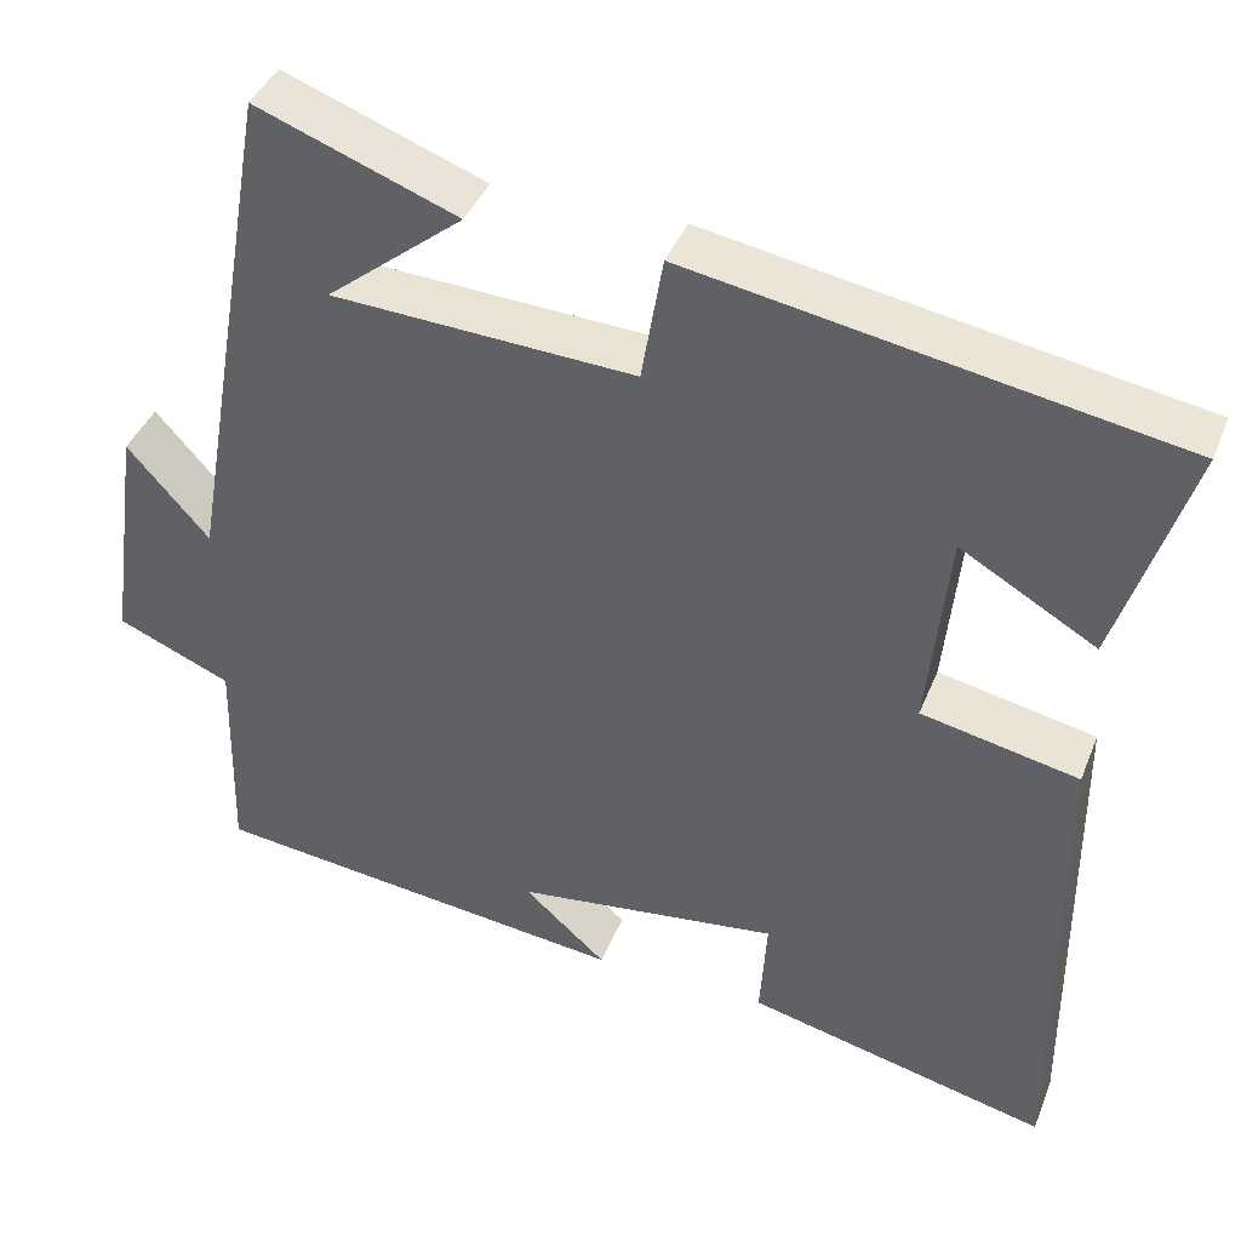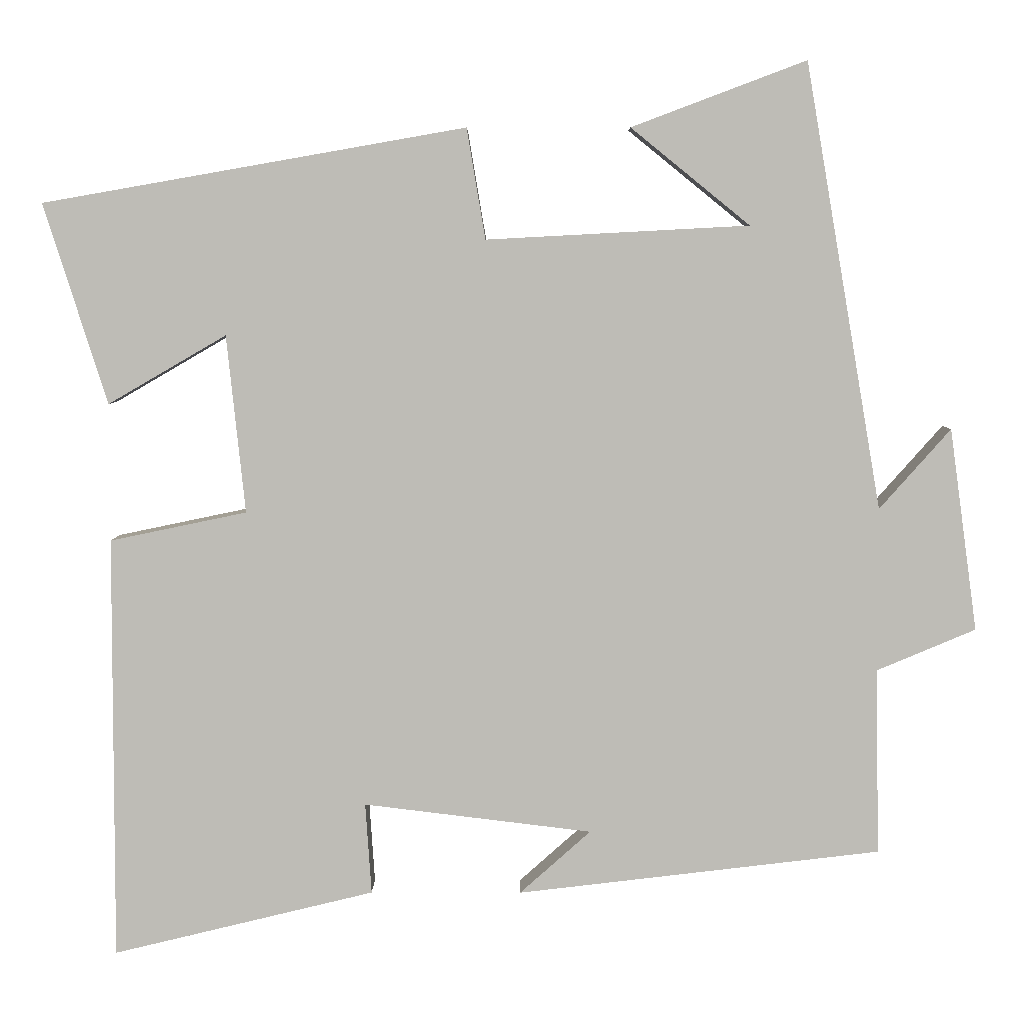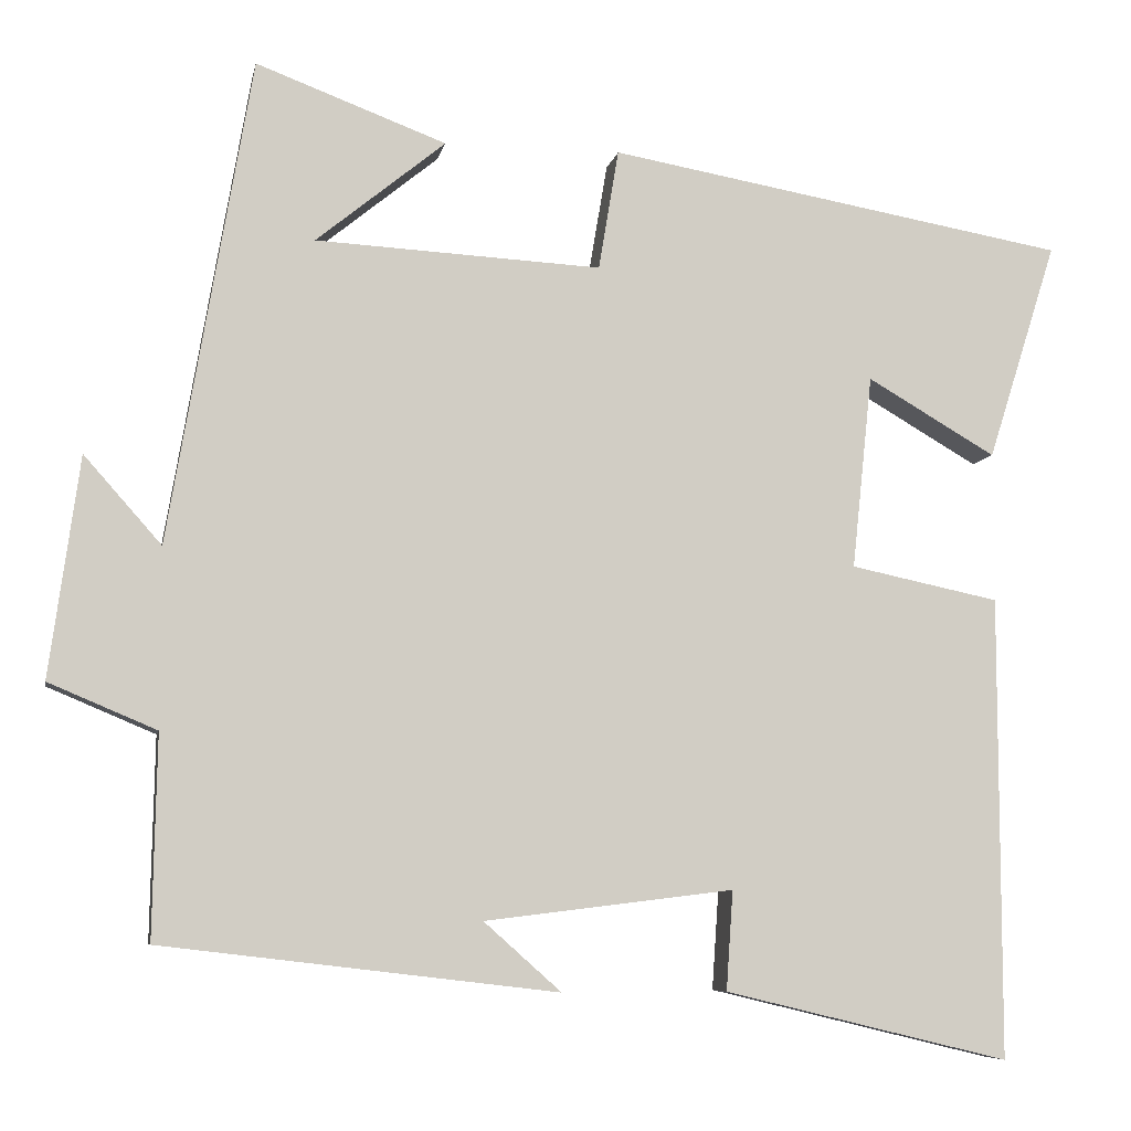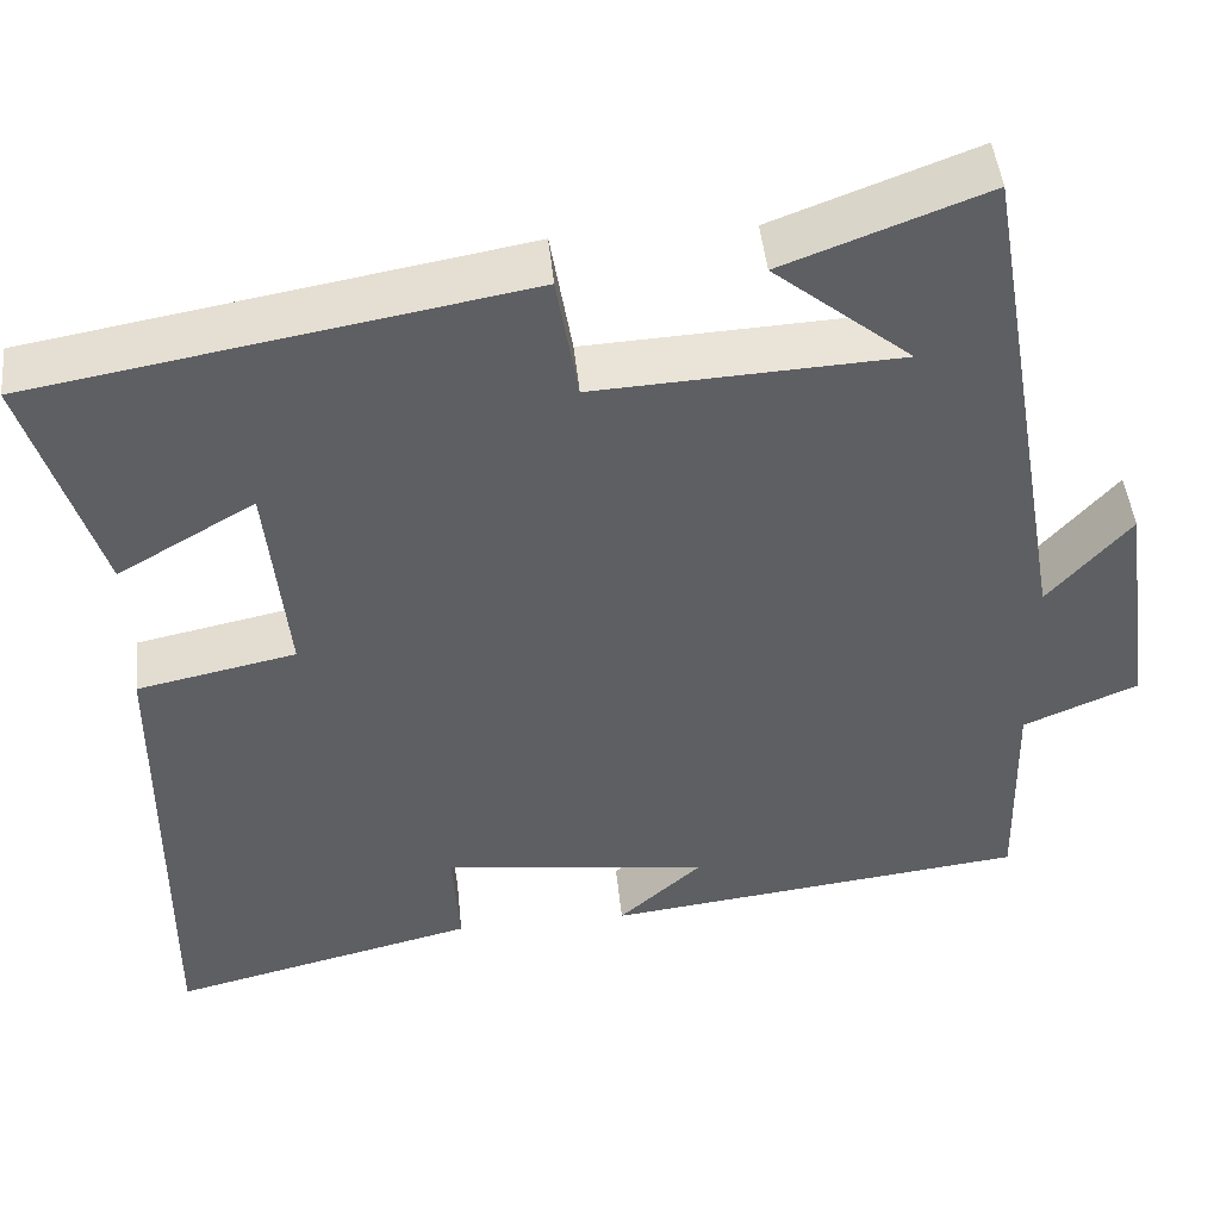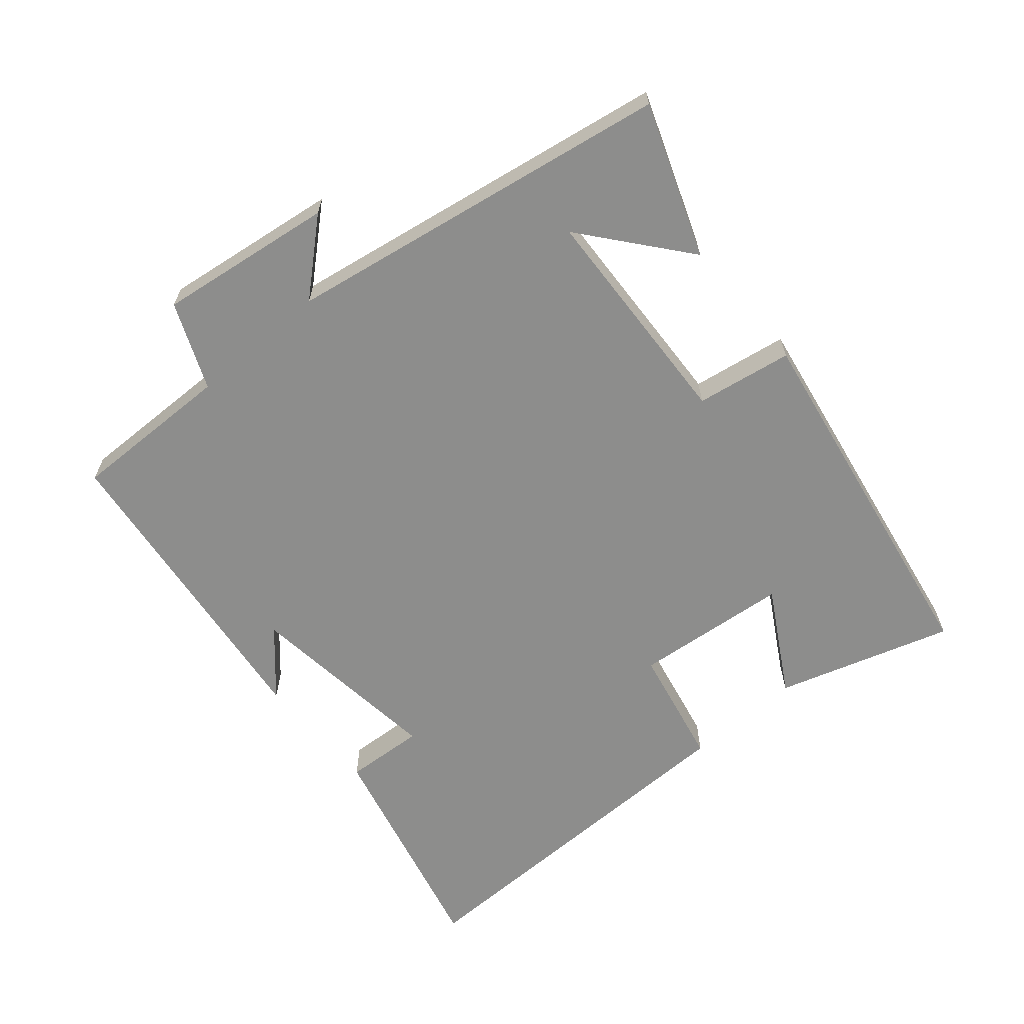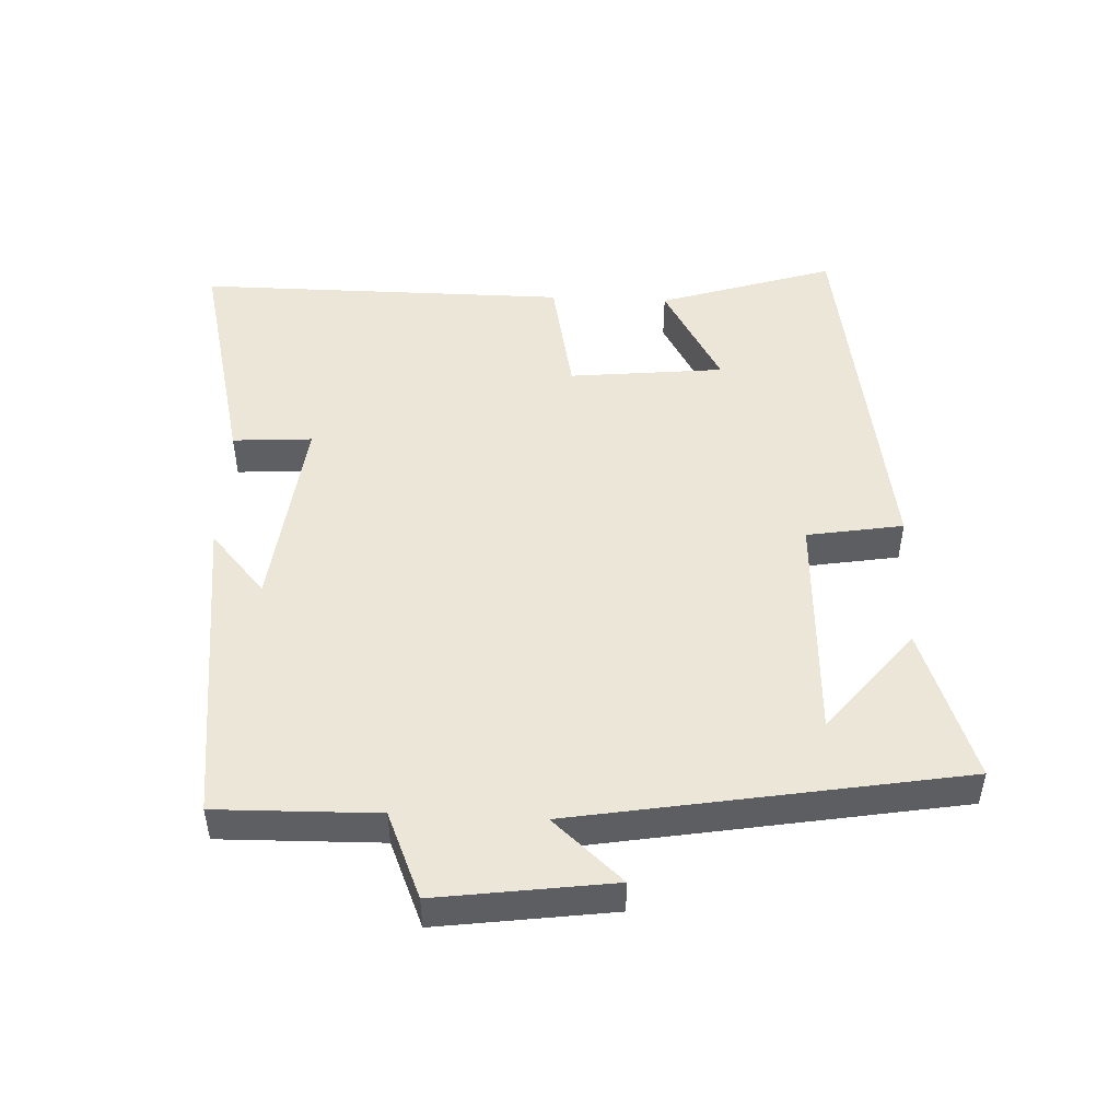
<metadata>
{"format":"obj","ext":"obj","renderer":"f3d","projection":"perspective","resolution":1024,"background":"white","views":[{"elev":40.1,"azim":20.4,"up":"+Z"},{"elev":5.4,"azim":-179.6,"up":"+Z"},{"elev":-7.1,"azim":-10.7,"up":"+Z"},{"elev":46.0,"azim":174.3,"up":"+Z"},{"elev":-64.5,"azim":-49.4,"up":"+Y"},{"elev":49.3,"azim":-87.4,"up":"+Y"}]}
</metadata>
<code>
v 0.582 0.07 0.404
v 0.5 0.07 0.145
v 0.347 0.07 0.234
v 0.323 0.07 0.004
v 0.5 0.07 -0.033
v 0.501 0.07 -0.582
v 0.162 0.07 -0.5
v 0.17 0.07 -0.382
v -0.126 0.07 -0.418
v -0.034 0.07 -0.5
v -0.505 0.07 -0.444
v -0.5 0.07 -0.203
v -0.628 0.07 -0.149
v -0.592 0.07 0.113
v -0.5 0.07 0.009
v -0.401 0.07 0.585
v -0.175 0.07 0.5
v -0.329 0.07 0.375
v 0.011 0.07 0.357
v 0.035 0.07 0.5
v 0.582 0 0.404
v 0.5 0 0.145
v 0.347 0 0.234
v 0.323 0 0.004
v 0.5 0 -0.033
v 0.501 0 -0.582
v 0.162 0 -0.5
v 0.17 0 -0.382
v -0.126 0 -0.418
v -0.034 0 -0.5
v -0.505 0 -0.444
v -0.5 0 -0.203
v -0.628 0 -0.149
v -0.592 0 0.113
v -0.5 0 0.009
v -0.401 0 0.585
v -0.175 0 0.5
v -0.329 0 0.375
v 0.011 0 0.357
v 0.035 0 0.5
f 19 20 1
f 16 17 18
f 15 16 18
f 15 18 19
f 12 13 14 15
f 12 15 19 1
f 9 10 11 12
f 8 9 12
f 5 6 7 8
f 4 5 8 12
f 3 4 12
f 1 2 3
f 1 3 12
f 21 40 39
f 38 37 36
f 38 36 35
f 39 38 35
f 35 34 33 32
f 21 39 35 32
f 32 31 30 29
f 32 29 28
f 28 27 26 25
f 32 28 25 24
f 32 24 23
f 23 22 21
f 32 23 21
f 1 21 22 2
f 2 22 23 3
f 3 23 24 4
f 4 24 25 5
f 5 25 26 6
f 6 26 27 7
f 7 27 28 8
f 8 28 29 9
f 9 29 30 10
f 10 30 31 11
f 11 31 32 12
f 12 32 33 13
f 13 33 34 14
f 14 34 35 15
f 15 35 36 16
f 16 36 37 17
f 17 37 38 18
f 18 38 39 19
f 19 39 40 20
f 20 40 21 1

</code>
